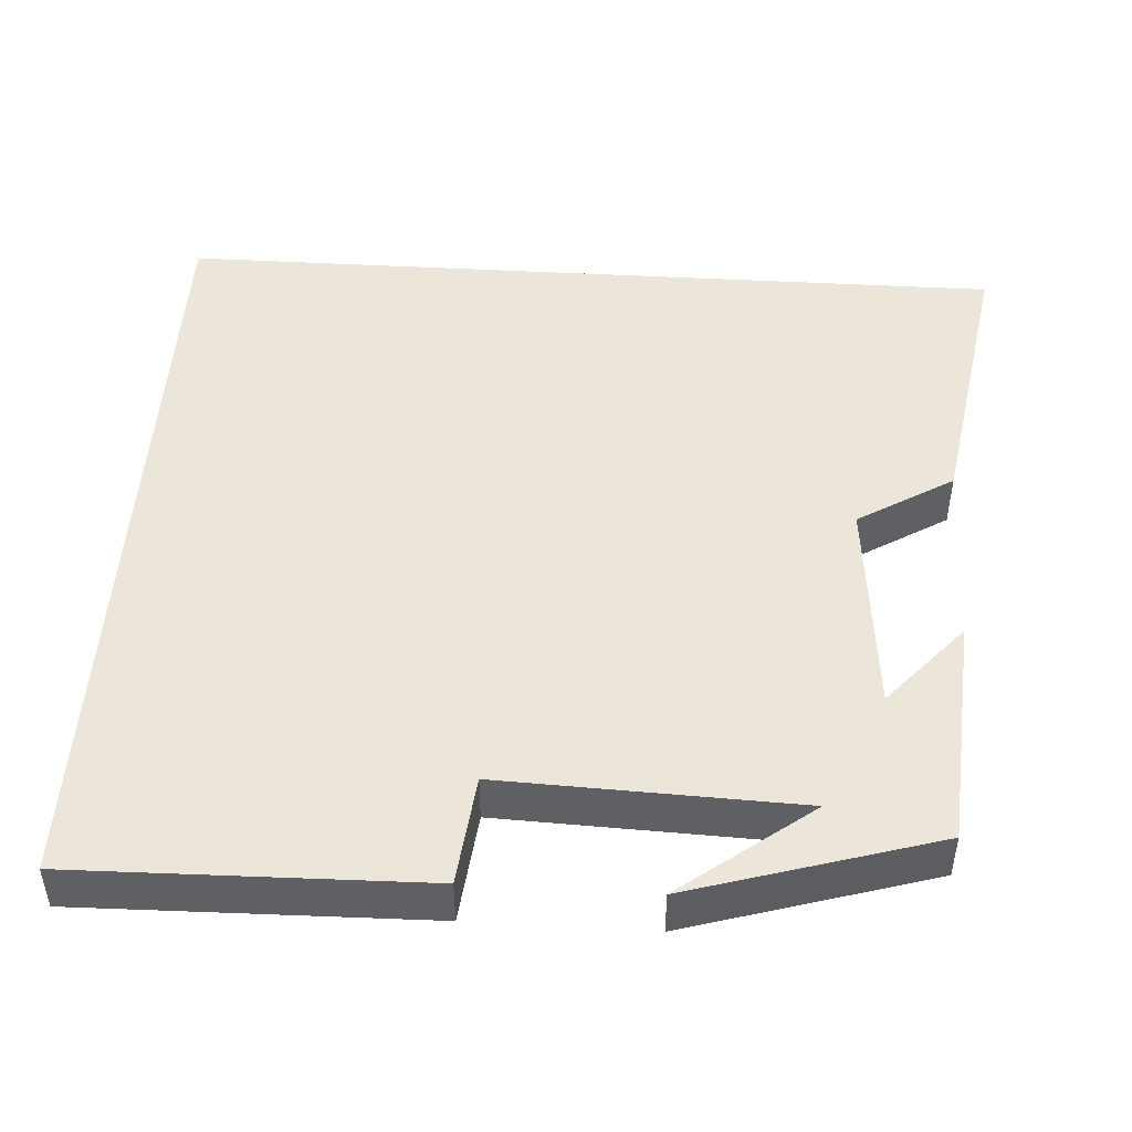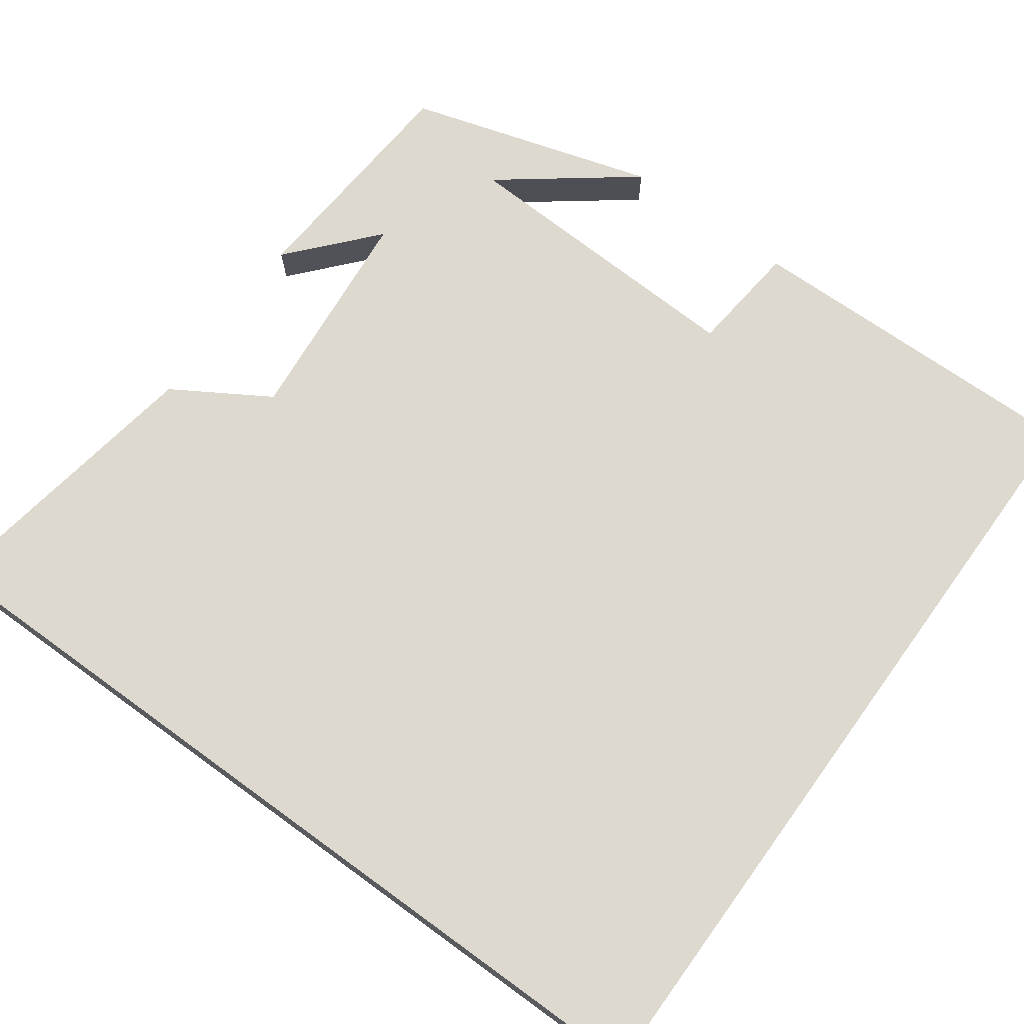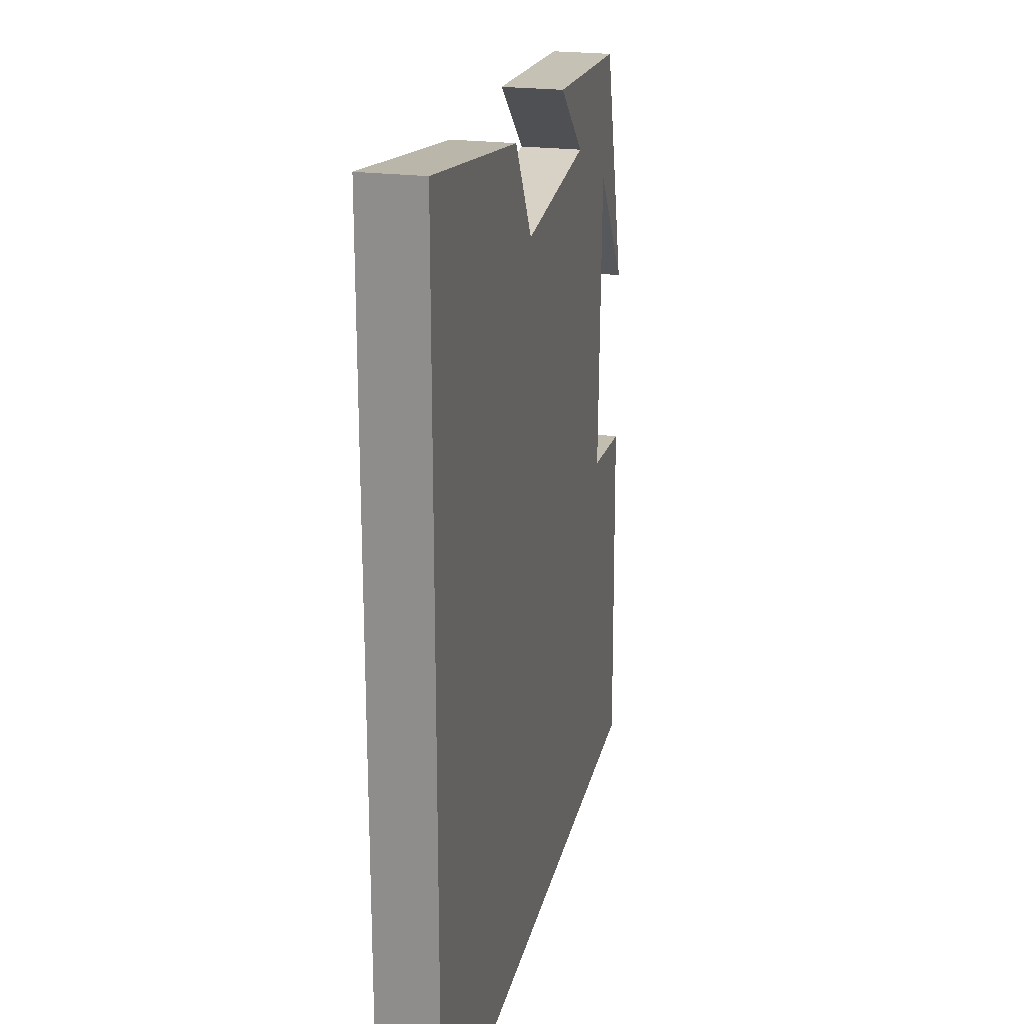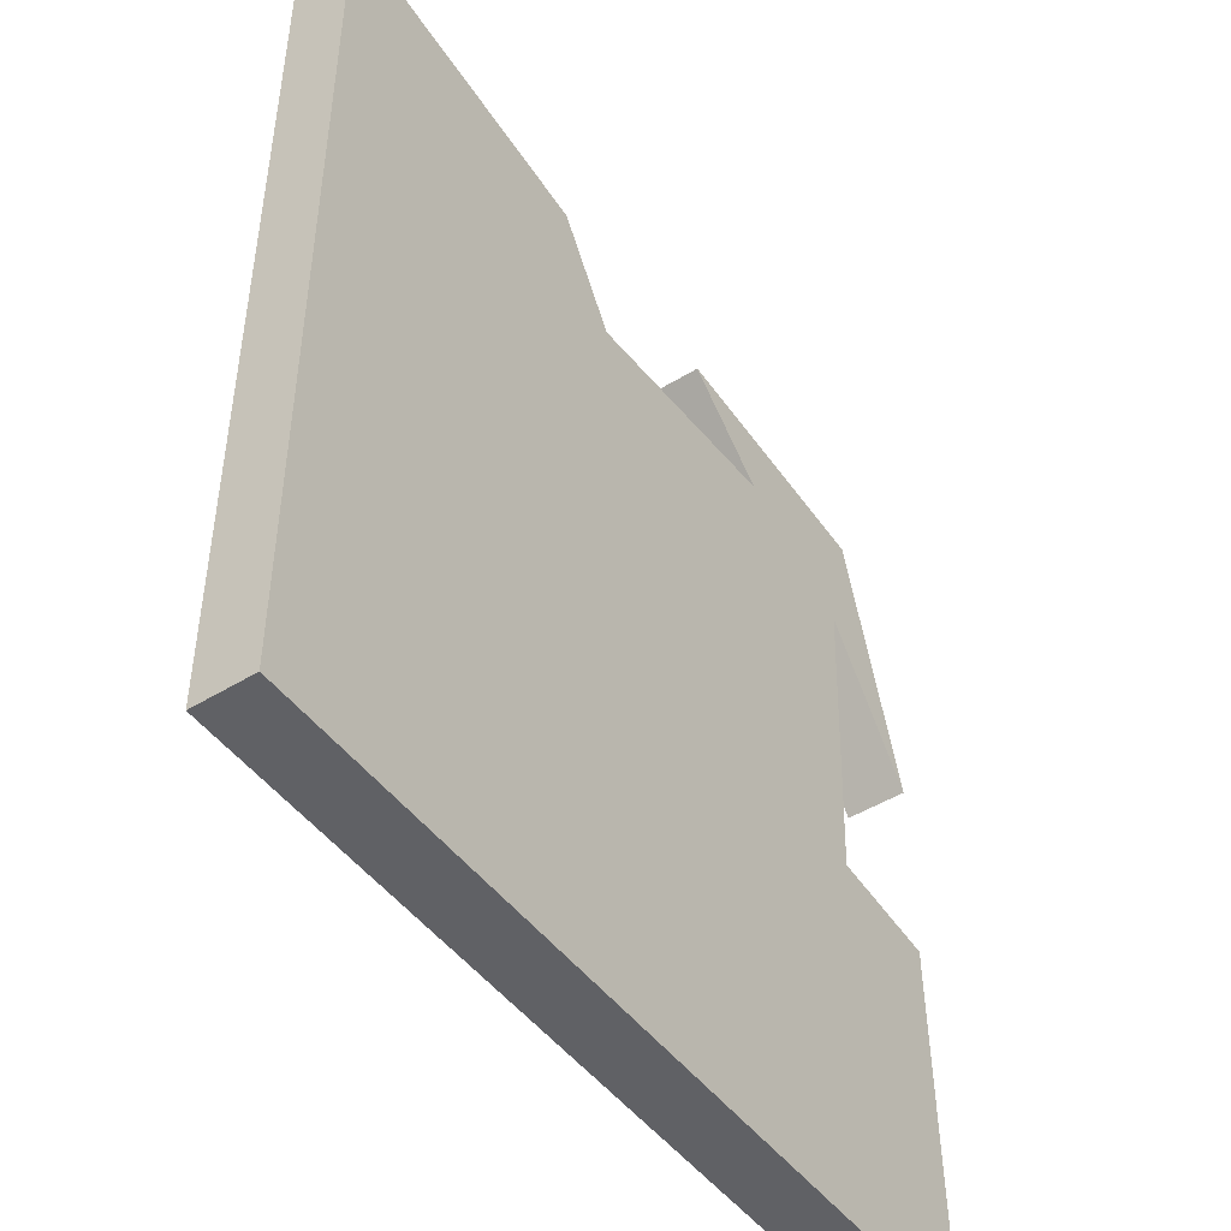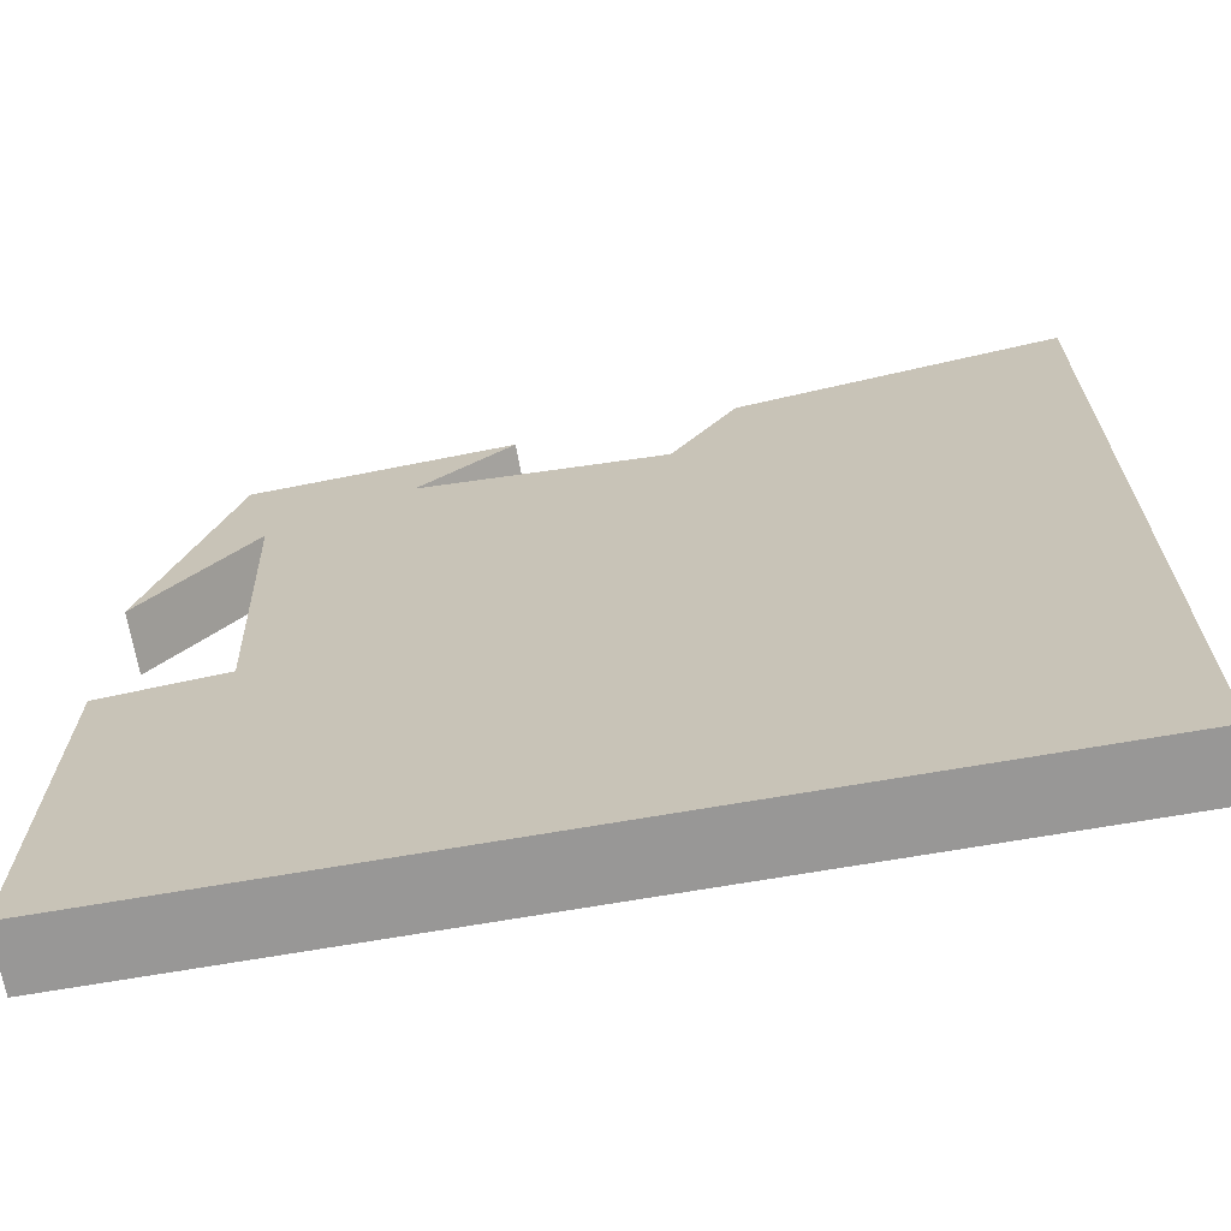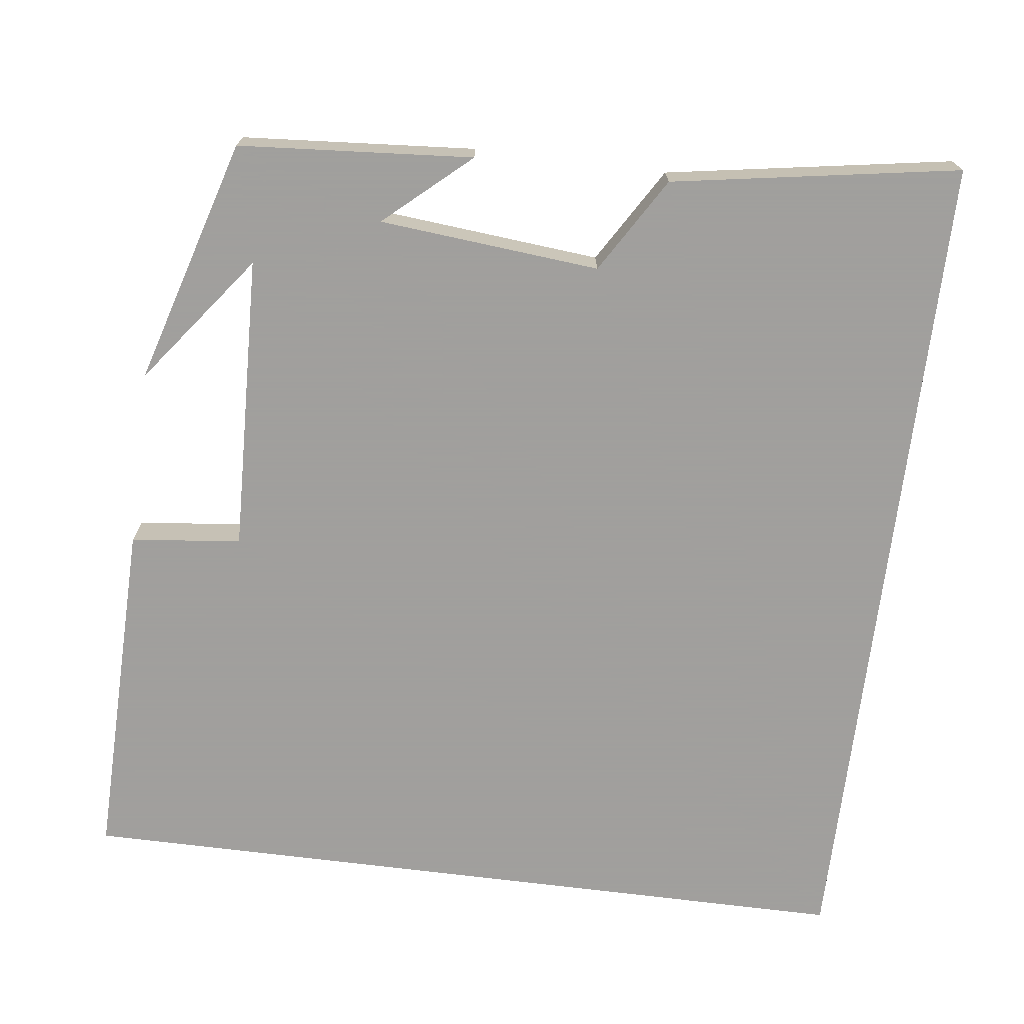
<metadata>
{"format":"obj","ext":"obj","renderer":"f3d","projection":"perspective","resolution":1024,"background":"white","views":[{"elev":47.3,"azim":-86.5,"up":"+Y"},{"elev":71.5,"azim":126.0,"up":"+Y"},{"elev":22.7,"azim":102.3,"up":"+Z"},{"elev":-47.3,"azim":124.8,"up":"+Z"},{"elev":-68.3,"azim":9.9,"up":"+Z"},{"elev":-71.5,"azim":-7.1,"up":"+Y"}]}
</metadata>
<code>
v -0.508 0.07 -0.5
v -0.5 0.07 -0.059
v -0.36 0.07 -0.044
v -0.374 0.07 0.332
v -0.5 0.07 0.167
v -0.407 0.07 0.478
v -0.11 0.07 0.5
v -0.218 0.07 0.405
v 0.062 0.07 0.379
v 0.136 0.07 0.5
v 0.5 0.07 0.56
v 0.5 0.07 -0.5
v -0.508 0 -0.5
v -0.5 0 -0.059
v -0.36 0 -0.044
v -0.374 0 0.332
v -0.5 0 0.167
v -0.407 0 0.478
v -0.11 0 0.5
v -0.218 0 0.405
v 0.062 0 0.379
v 0.136 0 0.5
v 0.5 0 0.56
v 0.5 0 -0.5
f 9 10 11 12
f 8 9 12
f 6 7 8
f 4 5 6
f 4 6 8 12
f 12 1 2 3
f 3 4 12
f 24 23 22 21
f 24 21 20
f 20 19 18
f 18 17 16
f 24 20 18 16
f 15 14 13 24
f 24 16 15
f 1 13 14 2
f 2 14 15 3
f 3 15 16 4
f 4 16 17 5
f 5 17 18 6
f 6 18 19 7
f 7 19 20 8
f 8 20 21 9
f 9 21 22 10
f 10 22 23 11
f 11 23 24 12
f 12 24 13 1

</code>
